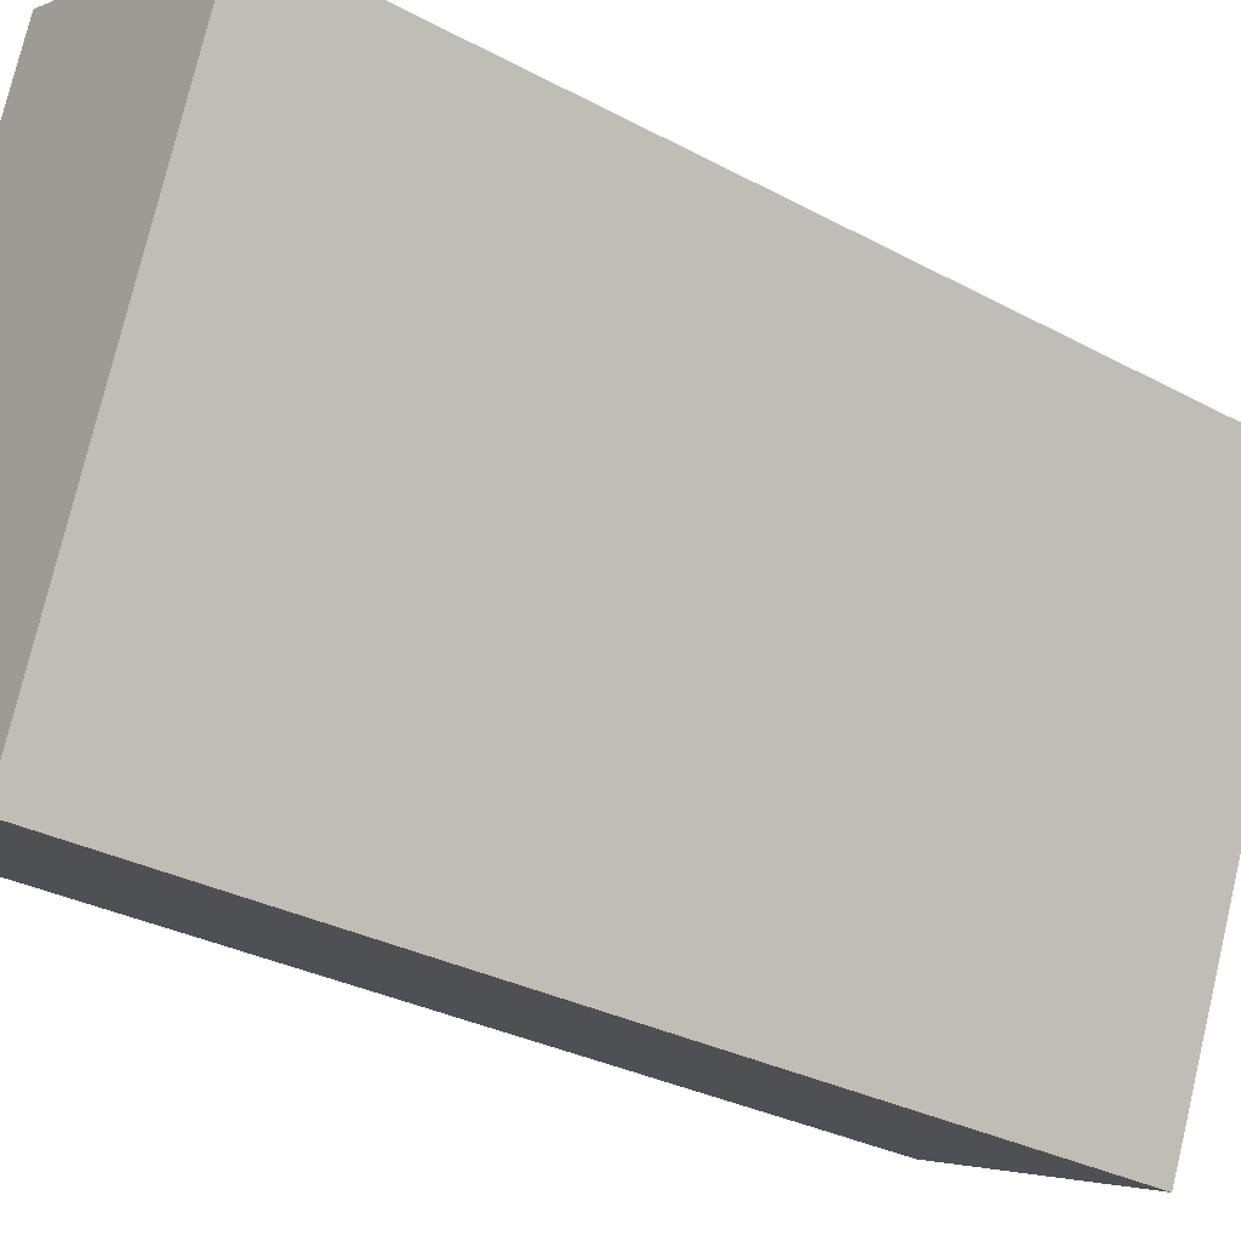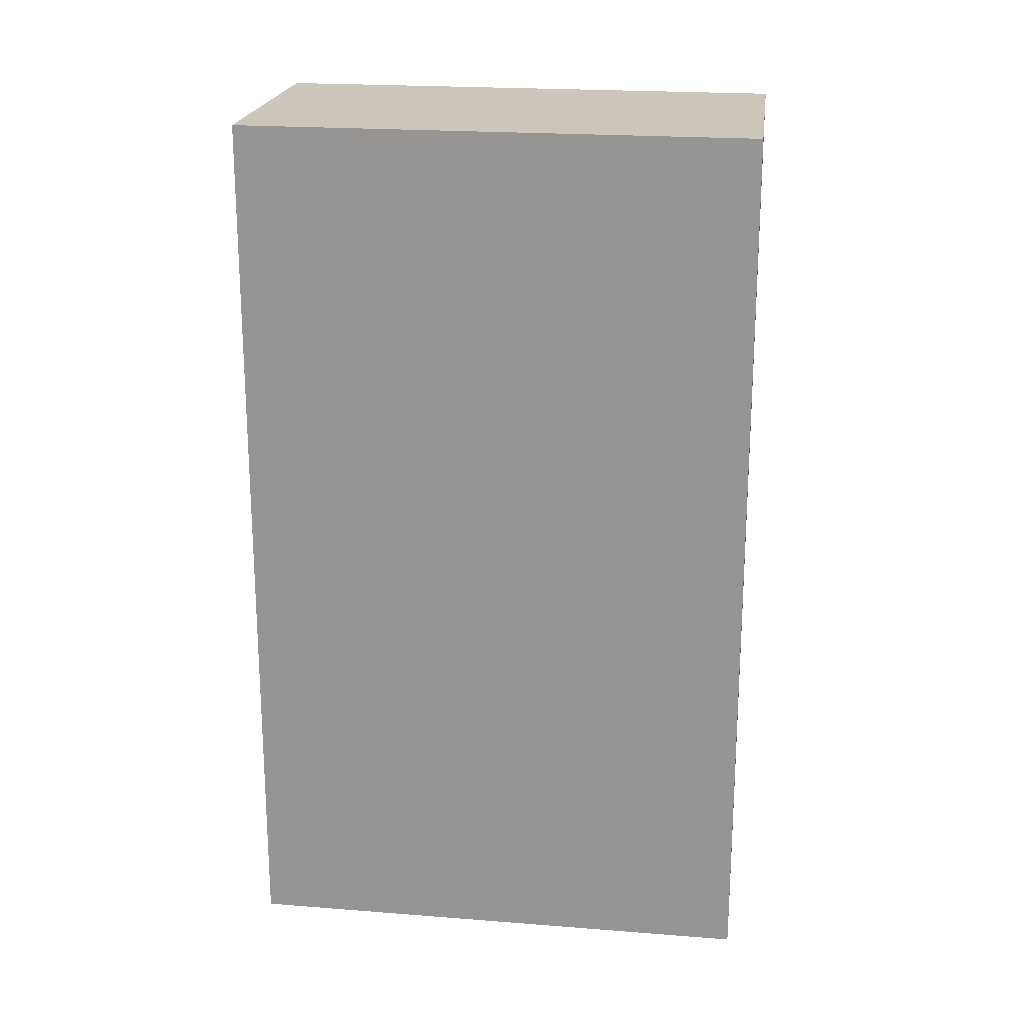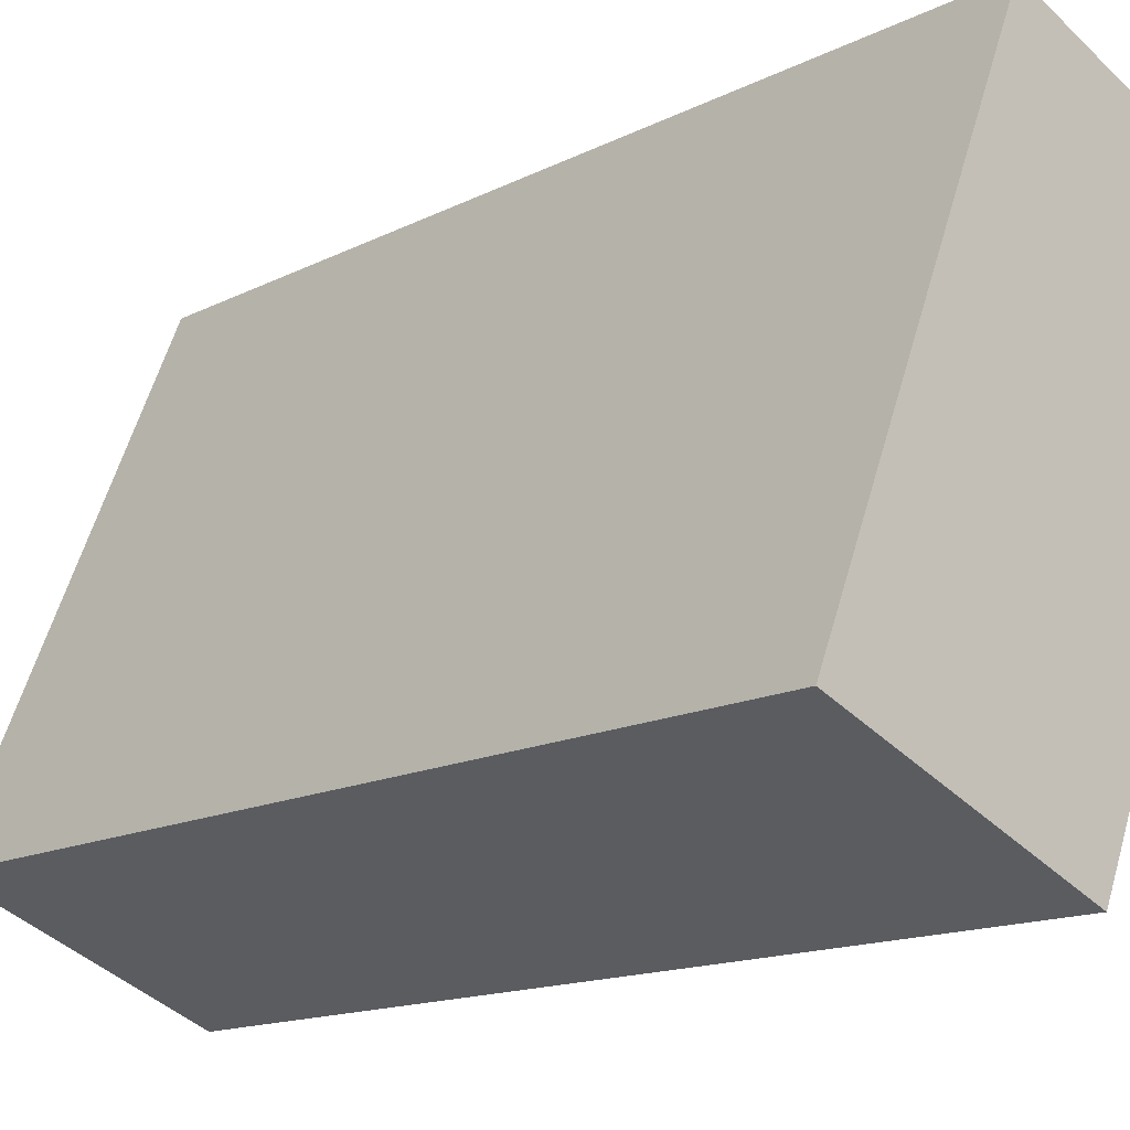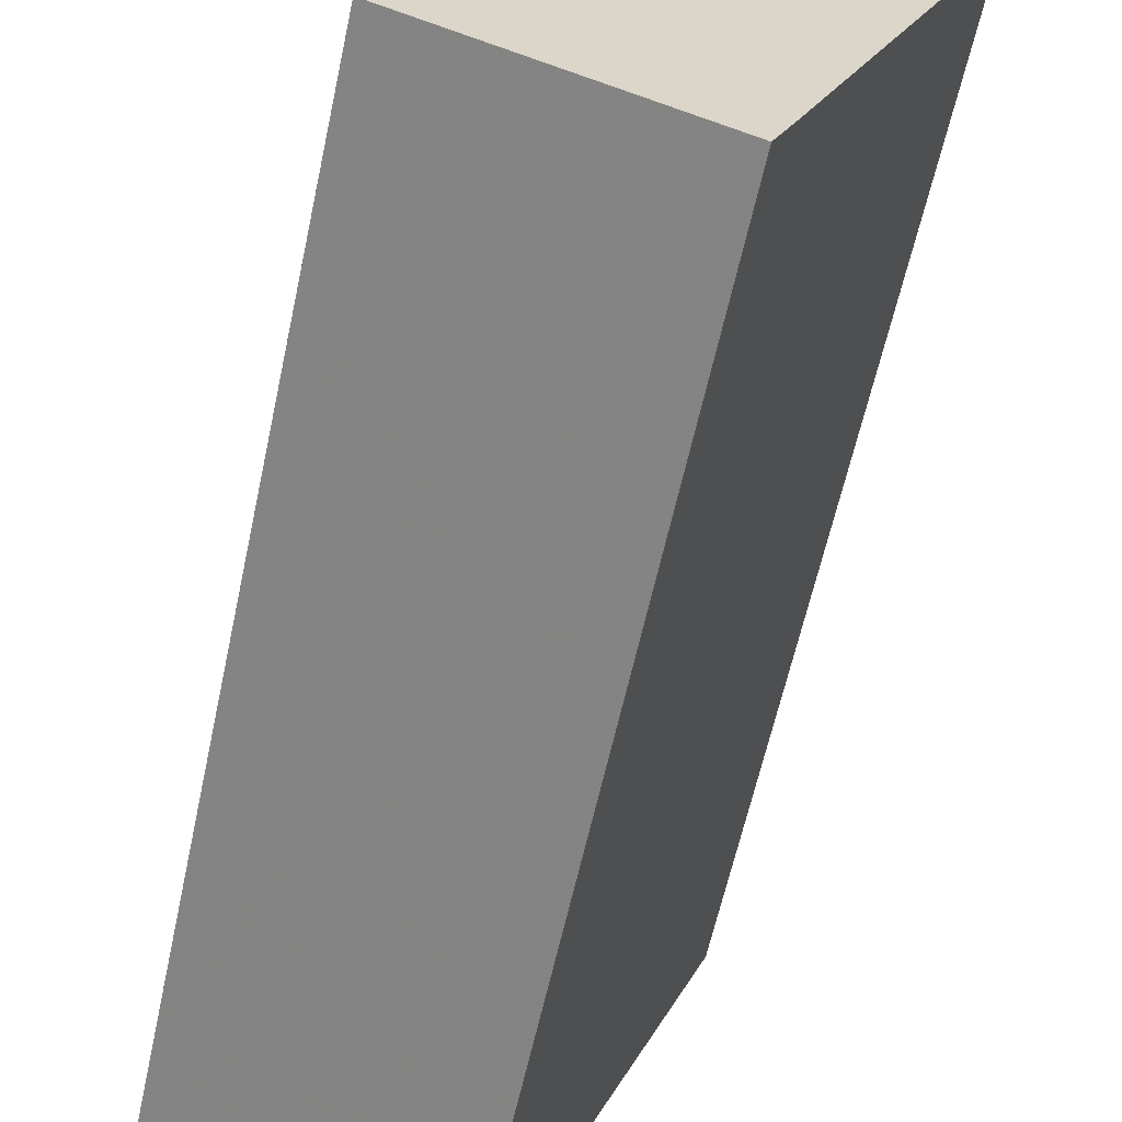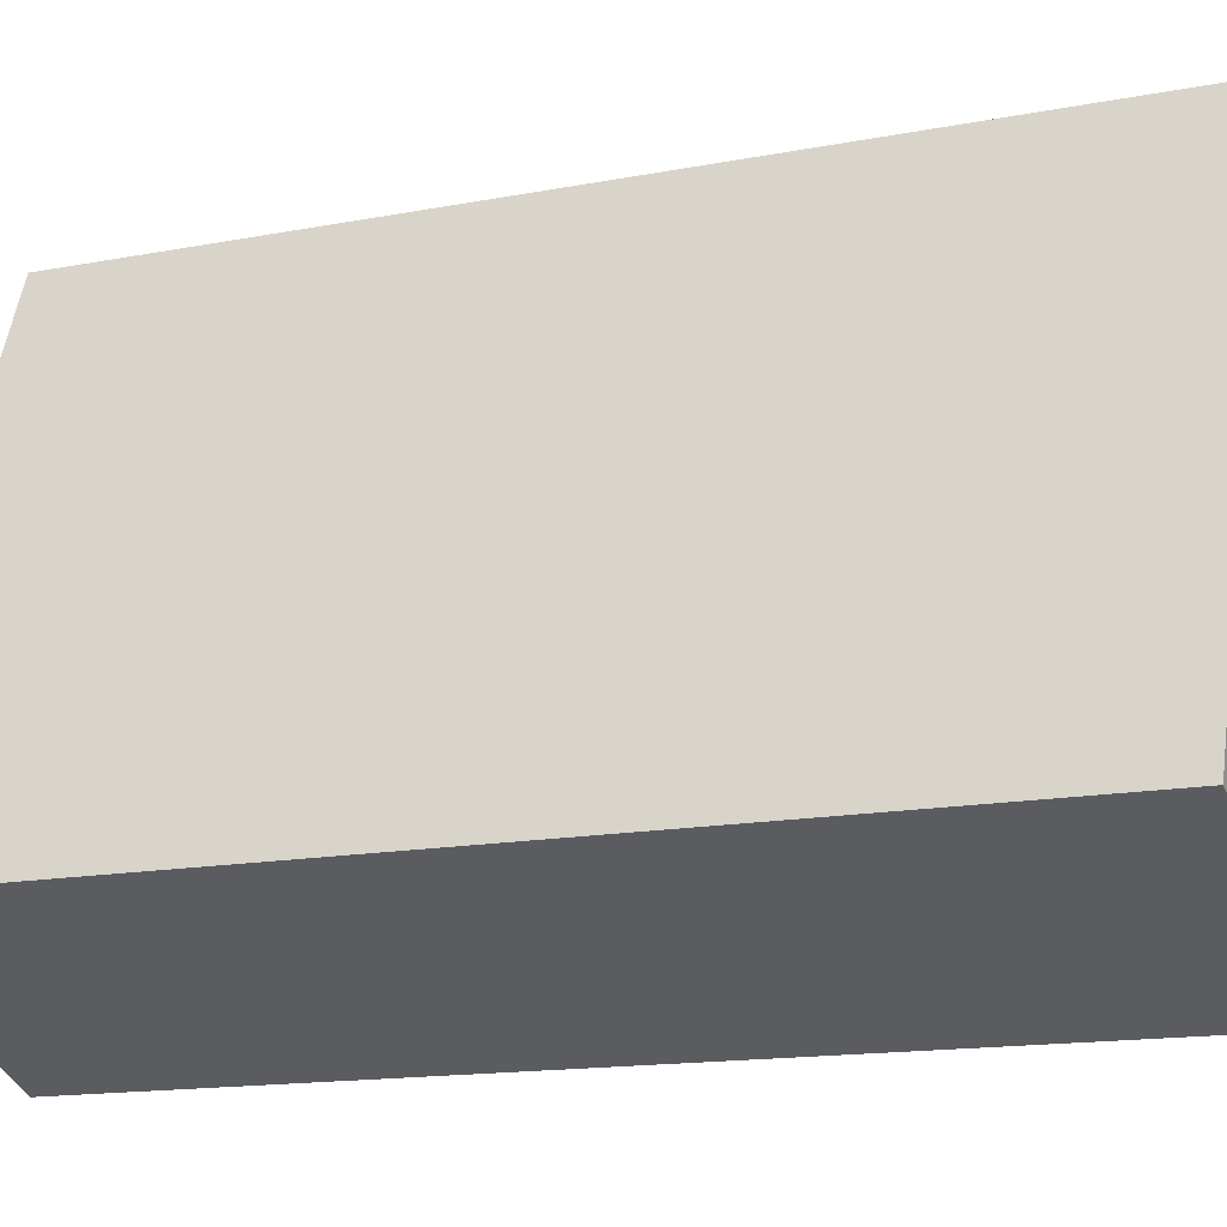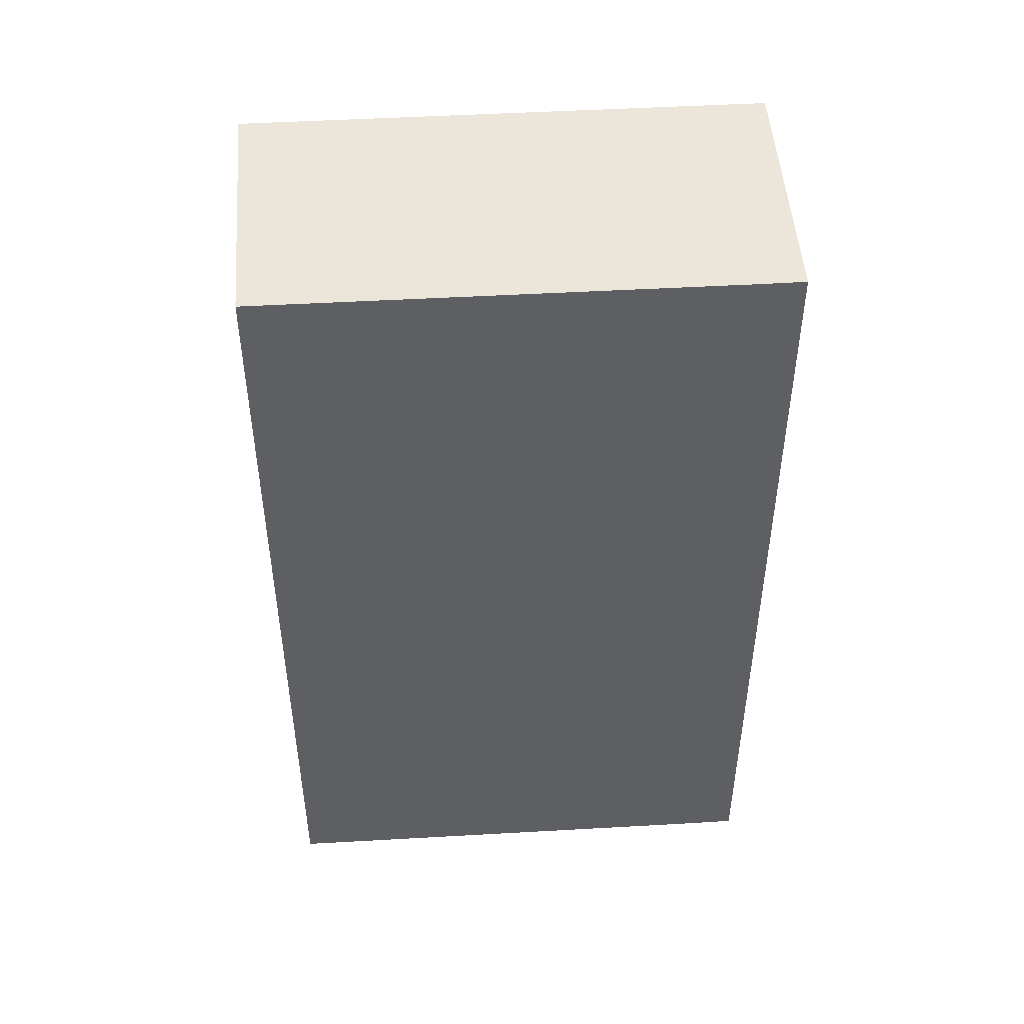
<metadata>
{"format":"obj","ext":"obj","renderer":"f3d","projection":"perspective","resolution":1024,"background":"white","views":[{"elev":-30.4,"azim":52.0,"up":"+Z"},{"elev":21.0,"azim":-59.7,"up":"+Y"},{"elev":-14.5,"azim":-42.3,"up":"+Z"},{"elev":-61.2,"azim":-12.2,"up":"+Z"},{"elev":-14.5,"azim":-66.9,"up":"+Z"},{"elev":48.4,"azim":108.5,"up":"+Y"}]}
</metadata>
<code>
v 2.416 0.02562 2.28
v 2.388 0.02562 2.212
v 2.385 0.02562 2.204
v 2.346 0.02562 2.22
v 2.349 0.02562 2.227
v 2.376 0.02562 2.294
v 2.377 0.02562 2.298
v 2.416 0.02562 2.281
v 2.416 -0.117 2.28
v 2.416 -0.117 2.281
v 2.377 -0.117 2.298
v 2.376 -0.117 2.294
v 2.349 -0.117 2.227
v 2.346 -0.117 2.22
v 2.385 -0.117 2.204
v 2.388 -0.117 2.212
v 2.416 -0.117 2.281
v 2.416 -0.117 2.28
v 2.416 0.02562 2.28
v 2.416 0.02562 2.281
v 2.377 -0.117 2.298
v 2.416 -0.117 2.281
v 2.416 0.02562 2.281
v 2.377 0.02562 2.298
v 2.376 -0.117 2.294
v 2.377 -0.117 2.298
v 2.377 0.02562 2.298
v 2.376 0.02562 2.294
v 2.349 -0.117 2.227
v 2.376 -0.117 2.294
v 2.376 0.02562 2.294
v 2.349 0.02562 2.227
v 2.346 -0.117 2.22
v 2.349 -0.117 2.227
v 2.349 0.02562 2.227
v 2.346 0.02562 2.22
v 2.385 -0.117 2.204
v 2.346 -0.117 2.22
v 2.346 0.02562 2.22
v 2.385 0.02562 2.204
v 2.388 -0.117 2.212
v 2.385 -0.117 2.204
v 2.385 0.02562 2.204
v 2.388 0.02562 2.212
v 2.416 -0.117 2.28
v 2.388 -0.117 2.212
v 2.388 0.02562 2.212
v 2.416 0.02562 2.28
f 1 2 3
f 1 3 4
f 1 4 5
f 1 5 6
f 1 6 7
f 1 7 8
f 9 10 11
f 9 11 12
f 9 12 13
f 9 13 14
f 9 14 15
f 9 15 16
f 17 18 19
f 17 19 20
f 21 22 23
f 21 23 24
f 25 26 27
f 25 27 28
f 29 30 31
f 29 31 32
f 33 34 35
f 33 35 36
f 37 38 39
f 37 39 40
f 41 42 43
f 41 43 44
f 45 46 47
f 45 47 48

</code>
